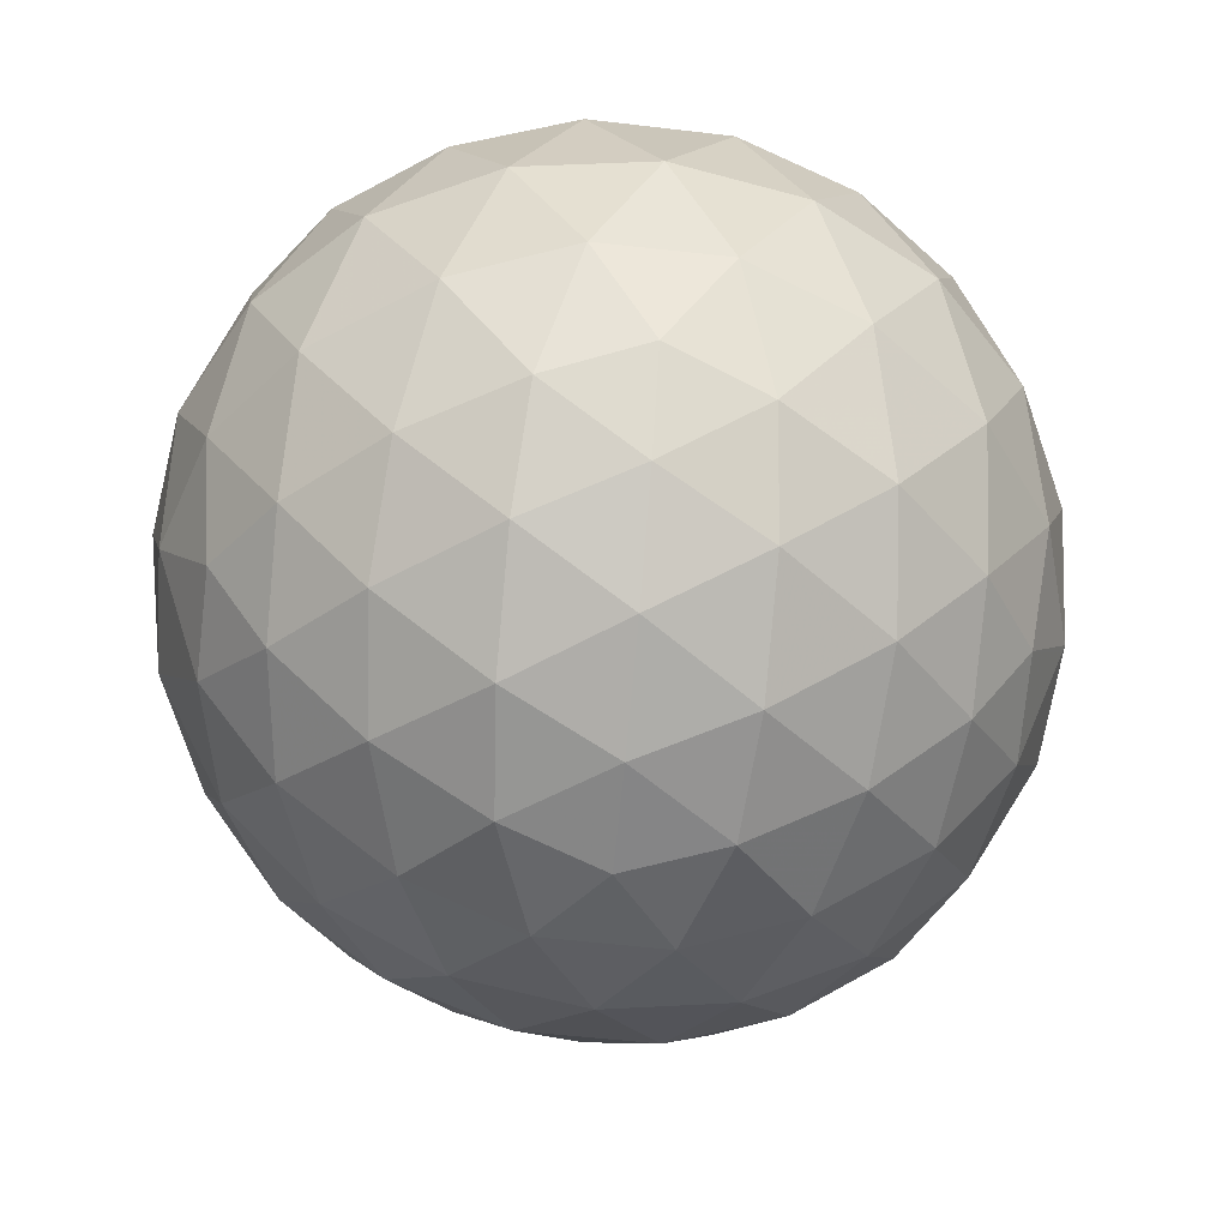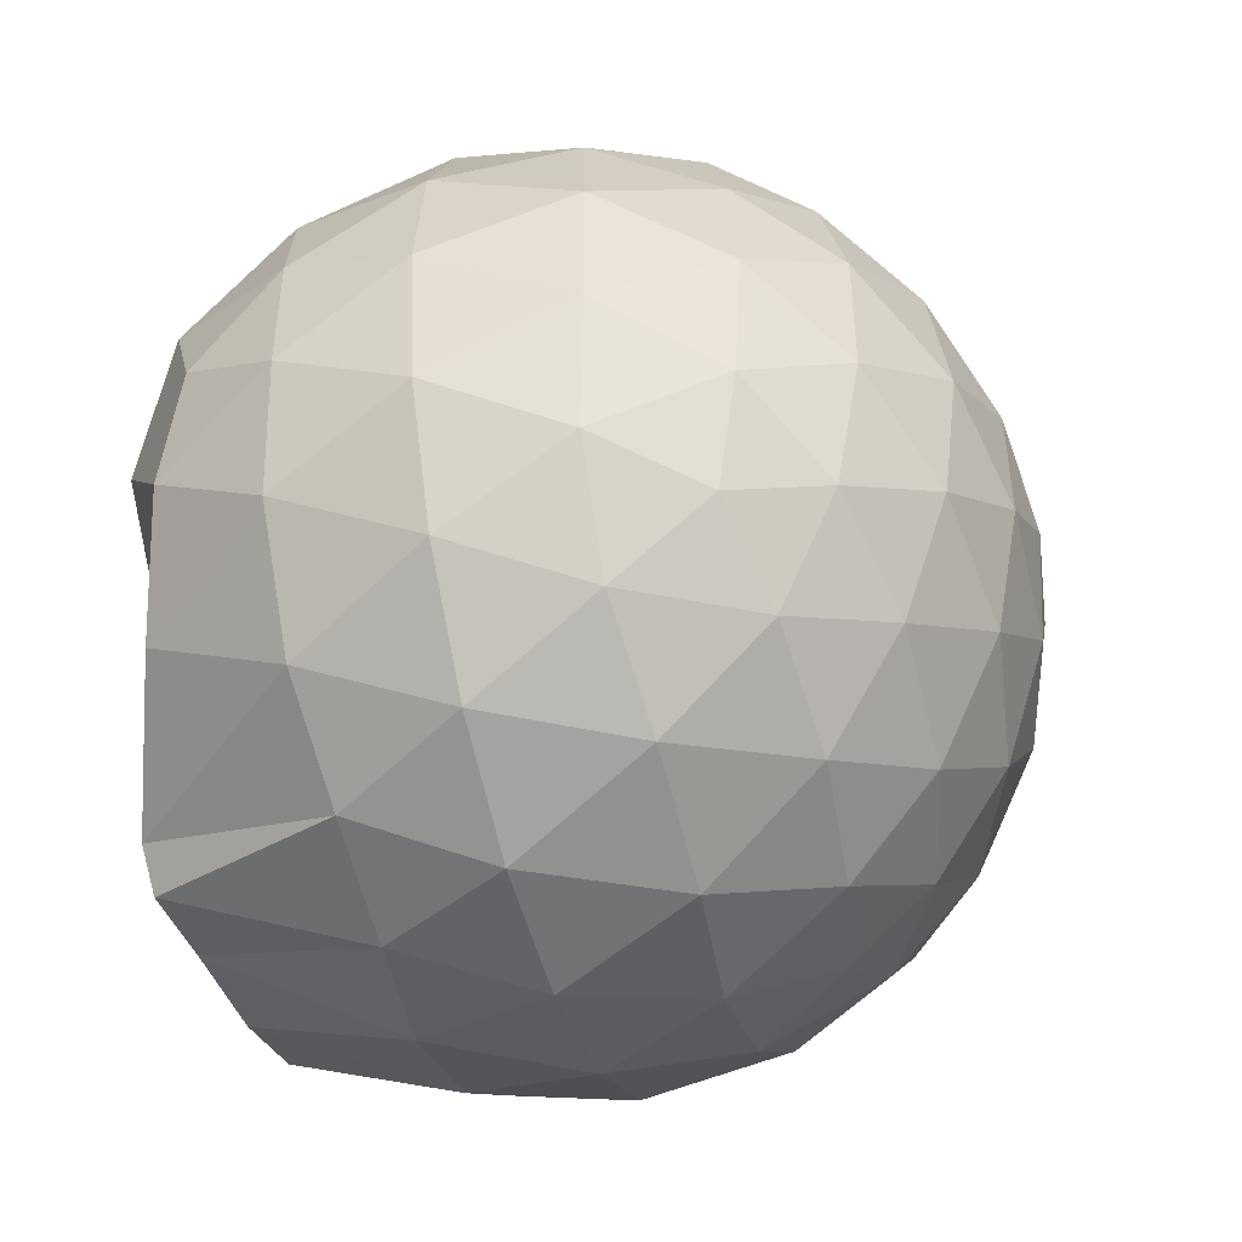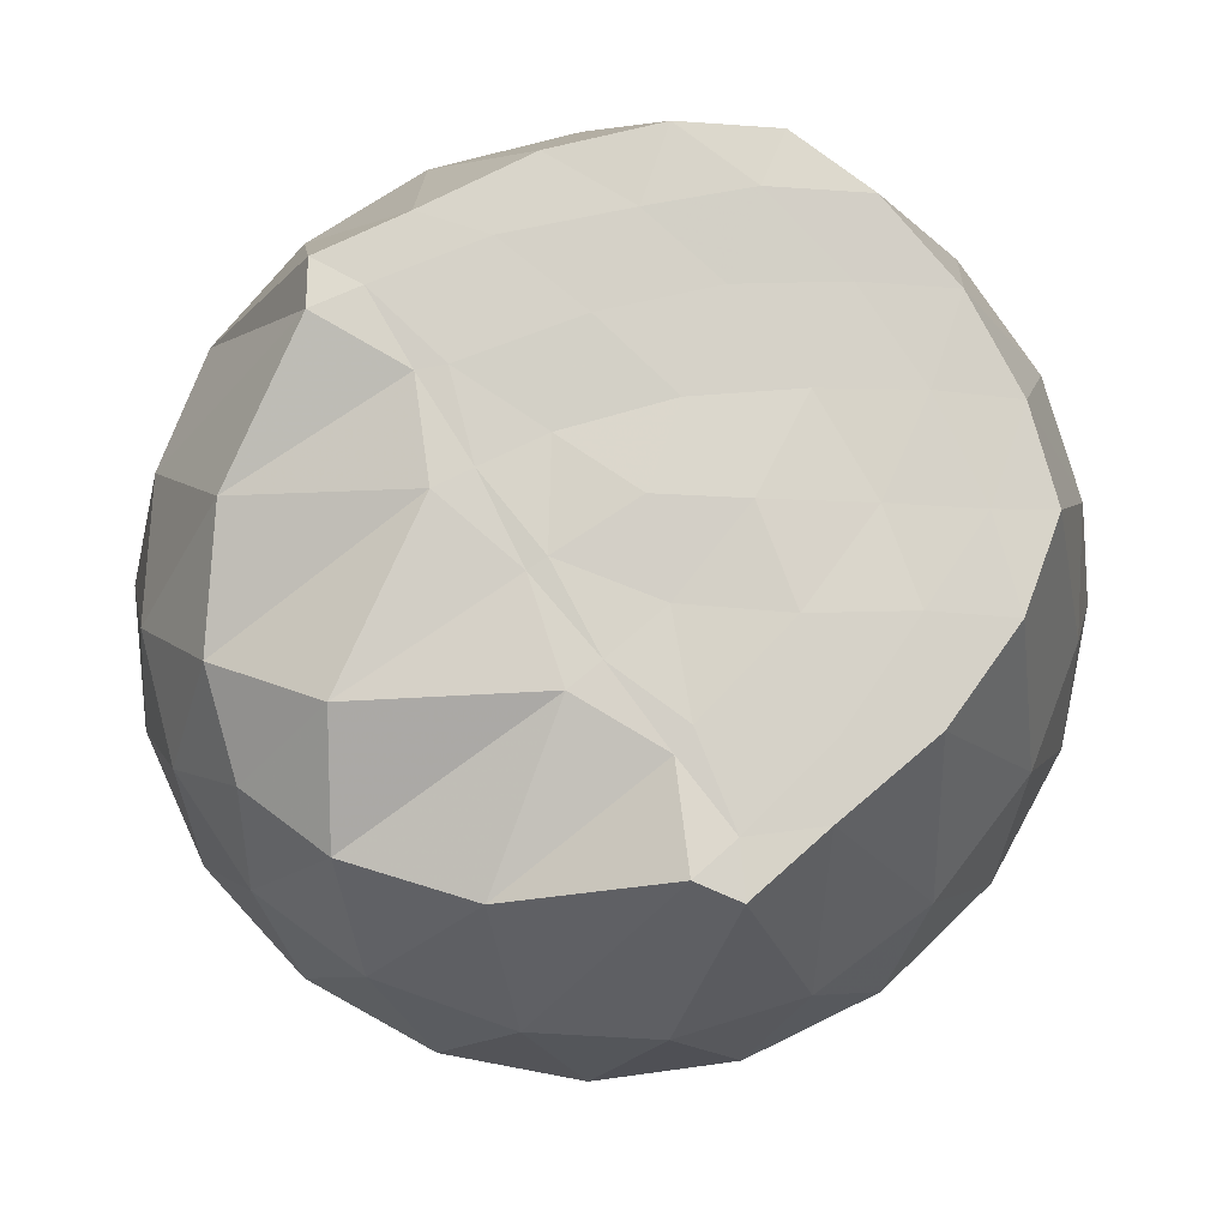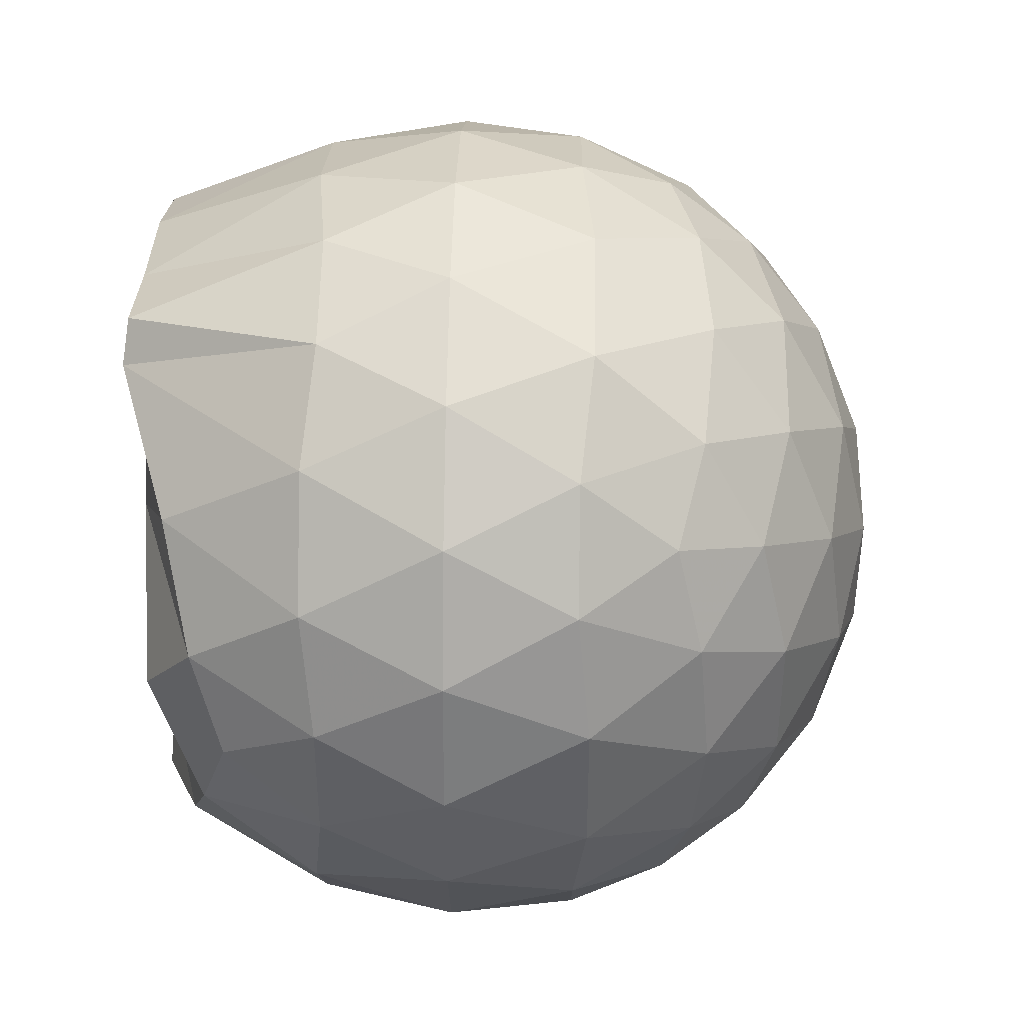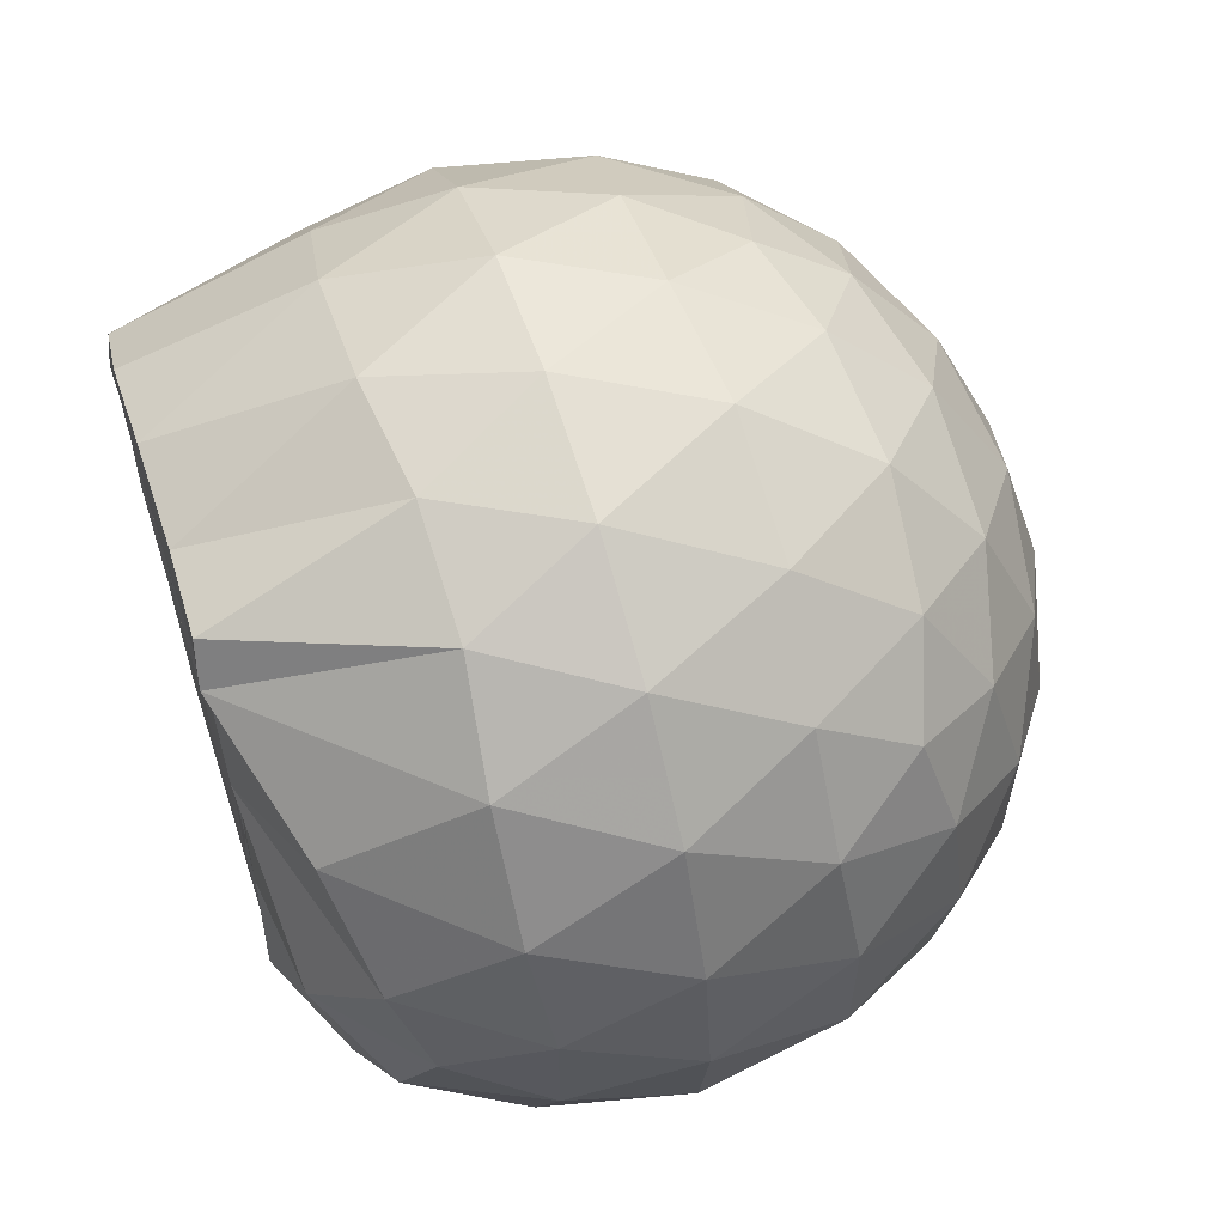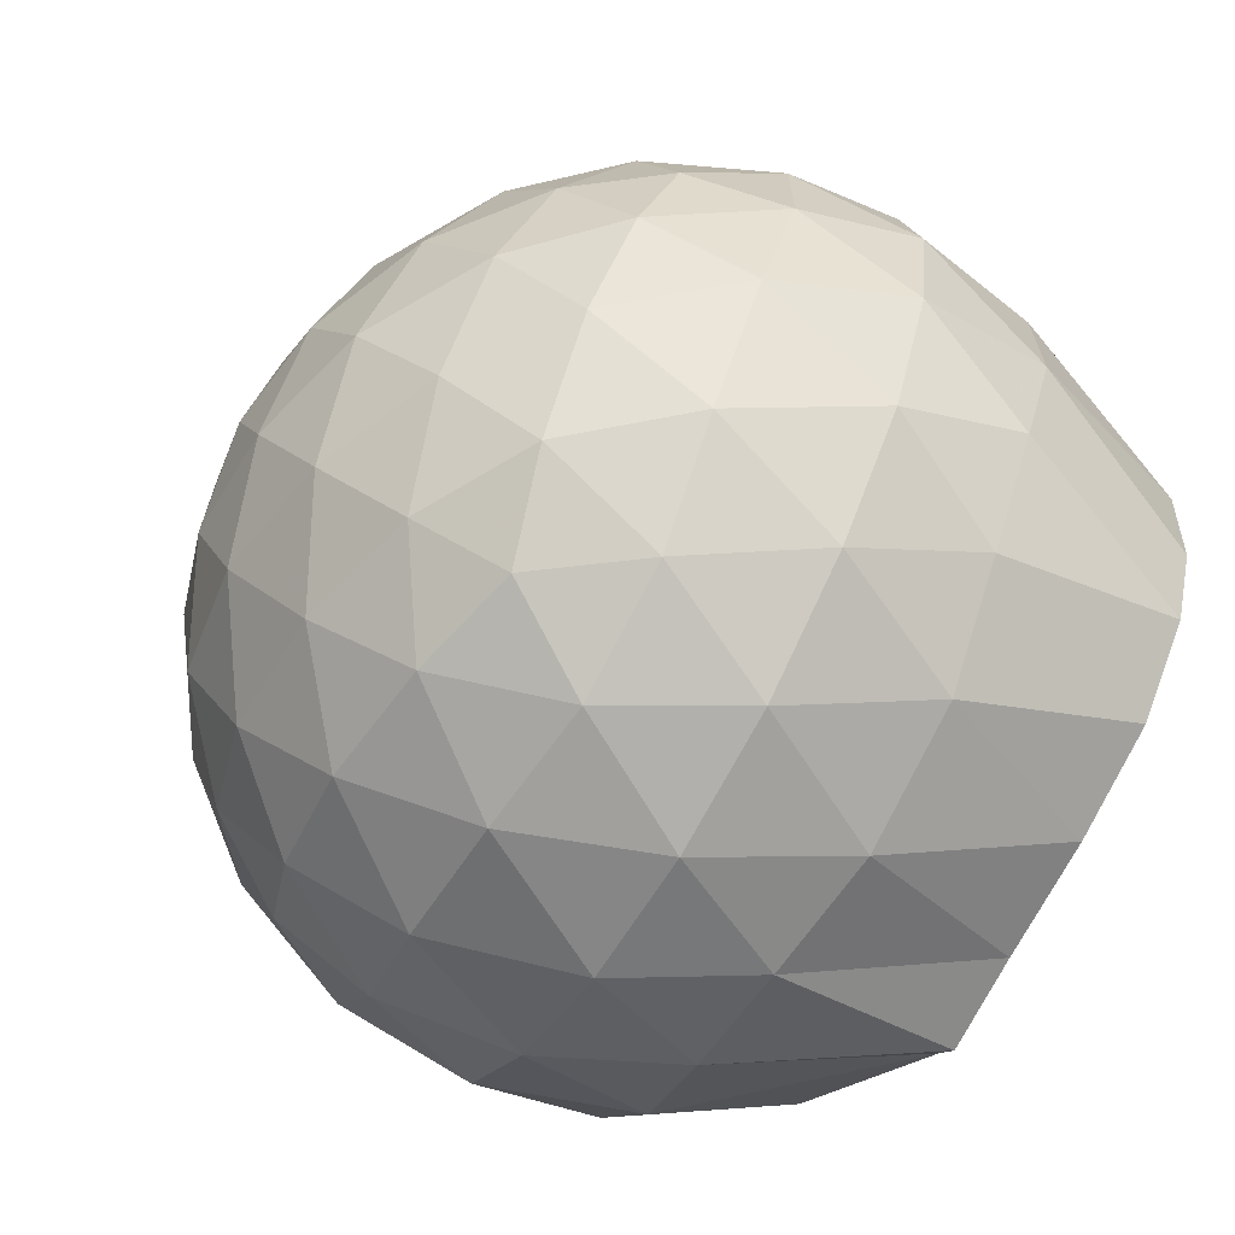
<metadata>
{"format":"obj","ext":"obj","renderer":"f3d","projection":"perspective","resolution":1024,"background":"white","views":[{"elev":-55.8,"azim":119.7,"up":"+Z"},{"elev":-46.9,"azim":105.5,"up":"+Y"},{"elev":77.6,"azim":146.4,"up":"+Z"},{"elev":40.4,"azim":91.4,"up":"+Y"},{"elev":61.1,"azim":72.1,"up":"+Y"},{"elev":-67.5,"azim":-119.6,"up":"+Y"}]}
</metadata>
<code>
v -1.56 -0.01492 0.9814
v -1.485 -0.01612 -0.7632
v -0.637 -0.01574 0.7463
v -0.7127 0.2069 0.8159
v -0.9012 0.4461 0.8785
v -1.227 0.6274 0.9929
v -1.287 0.716 0.9805
v -1.5 0.6859 0.9754
v -1.766 0.6549 0.9767
v -2.006 0.5639 0.9788
v -2.184 0.4336 0.9672
v -2.249 0.2271 0.9789
v -2.278 -0.01615 0.9721
v -2.25 -0.2592 0.9787
v -2.182 -0.4654 0.9666
v -2.005 -0.5965 0.9788
v -1.767 -0.6861 0.9734
v -1.5 -0.7183 0.9759
v -1.287 -0.7484 0.9802
v -1.227 -0.6596 0.9925
v -0.9014 -0.4782 0.8787
v -0.7121 -0.2393 0.8159
v -0.5478 0.1271 0.5268
v -0.6441 0.3955 0.5553
v -0.8337 0.6482 0.5561
v -1.064 0.8171 0.5305
v -1.342 0.899 0.5326
v -1.632 0.8831 0.5637
v -1.938 0.779 0.5624
v -2.173 0.6148 0.5285
v -2.347 0.3877 0.5241
v -2.422 0.1307 0.5539
v -2.422 -0.1633 0.5541
v -2.347 -0.4196 0.5237
v -2.173 -0.6469 0.5281
v -1.938 -0.8111 0.5622
v -1.632 -0.9155 0.5631
v -1.341 -0.9313 0.5319
v -1.064 -0.8494 0.5314
v -0.8336 -0.6805 0.5567
v -0.6439 -0.4276 0.5561
v -0.5477 -0.1594 0.5273
v -0.534 0.2891 0.2405
v -0.6762 0.5636 0.2406
v -0.8983 0.7801 0.2412
v -1.179 0.9164 0.2421
v -1.491 0.9582 0.2432
v -1.804 0.9014 0.2434
v -2.085 0.7535 0.2413
v -2.308 0.5351 0.2405
v -2.45 0.2693 0.2385
v -2.495 -0.01628 0.2402
v -2.45 -0.3014 0.2383
v -2.308 -0.5674 0.2408
v -2.085 -0.7857 0.2411
v -1.804 -0.9336 0.2433
v -1.491 -0.9904 0.243
v -1.179 -0.9486 0.242
v -0.8984 -0.8123 0.2411
v -0.6762 -0.5958 0.2407
v -0.534 -0.3214 0.2403
v -0.4852 -0.01616 0.2399
v -0.6264 0.4186 -0.04867
v -0.7991 0.6522 -0.04777
v -1.039 0.8144 -0.07541
v -1.349 0.9082 -0.07401
v -1.645 0.9074 -0.0443
v -1.929 0.8106 -0.04256
v -2.163 0.6327 -0.06855
v -2.356 0.3796 -0.06869
v -2.449 0.12 -0.0365
v -2.449 -0.152 -0.03641
v -2.356 -0.4119 -0.06866
v -2.163 -0.6649 -0.06855
v -1.929 -0.8428 -0.04258
v -1.645 -0.9397 -0.04432
v -1.349 -0.9404 -0.07401
v -1.039 -0.8466 -0.07546
v -0.7991 -0.6844 -0.04773
v -0.6264 -0.4508 -0.0487
v -0.542 -0.1754 -0.07745
v -0.542 0.1432 -0.07746
v -0.7746 0.4897 -0.2634
v -0.9657 0.6338 -0.3203
v -1.229 0.7503 -0.3429
v -1.515 0.8012 -0.3166
v -1.761 0.7886 -0.2567
v -1.964 0.6513 -0.3109
v -2.163 0.4428 -0.3309
v -2.304 0.202 -0.3029
v -2.372 -0.01618 -0.2456
v -2.304 -0.2343 -0.303
v -2.163 -0.4751 -0.3309
v -1.964 -0.6835 -0.3109
v -1.761 -0.8208 -0.2567
v -1.515 -0.8334 -0.3166
v -1.229 -0.7825 -0.3429
v -0.9657 -0.6661 -0.3203
v -0.7746 -0.5219 -0.2634
v -0.6932 -0.2982 -0.3215
v -0.6592 -0.01612 -0.3458
v -0.6932 0.2659 -0.3215
v -0.8612 -0.016 0.9489
v -1.233 0.2119 0.9801
v -1.332 0.4191 0.9756
v -1.345 0.6098 0.9806
v -1.599 0.5584 0.9822
v -1.86 0.4513 0.9844
v -2.073 0.3612 0.9795
v -2.115 0.1099 0.9664
v -2.116 -0.1431 0.9679
v -2.074 -0.3941 0.9787
v -1.859 -0.4849 0.9841
v -1.6 -0.5904 0.9821
v -1.345 -0.6426 0.9811
v -1.332 -0.4518 0.9758
v -1.233 -0.2439 0.9801
v -1.297 -0.01703 0.9687
v -1.322 0.2016 0.9769
v -1.391 0.3927 0.9793
v -1.67 0.3295 0.9804
v -1.914 0.2379 0.968
v -1.932 -0.01601 0.9666
v -1.914 -0.2708 0.9679
v -1.669 -0.3623 0.9801
v -1.392 -0.4255 0.98
v -1.326 -0.2327 0.9743
v -1.345 -0.01694 0.9739
v -1.484 0.1803 0.9696
v -1.722 0.1045 0.9832
v -1.721 -0.1354 0.9666
v -1.482 -0.2122 0.9675
v -0.8911 0.4052 -0.4587
v -1.134 0.5372 -0.521
v -1.434 0.6288 -0.5184
v -1.715 0.6561 -0.4515
v -1.922 0.469 -0.5105
v -2.109 0.2238 -0.5055
v -2.226 -0.01614 -0.439
v -2.109 -0.256 -0.5055
v -1.922 -0.5012 -0.5105
v -1.715 -0.6884 -0.4515
v -1.434 -0.661 -0.5184
v -1.134 -0.5694 -0.521
v -0.8911 -0.4374 -0.4587
v -0.8368 -0.1694 -0.5226
v -0.8368 0.1372 -0.5226
v -1.071 0.2763 -0.6323
v -1.35 0.3828 -0.6704
v -1.644 0.4521 -0.6258
v -1.839 0.2271 -0.6617
v -2.001 -0.01612 -0.6173
v -1.839 -0.2593 -0.6617
v -1.644 -0.4844 -0.6258
v -1.35 -0.4151 -0.6704
v -1.071 -0.3085 -0.6323
v -1.051 -0.01612 -0.6729
v -1.285 0.1241 -0.7363
v -1.561 0.2095 -0.7325
v -1.733 -0.01612 -0.7289
v -1.561 -0.2418 -0.7325
v -1.285 -0.1562 -0.7363
f 3 23 4
f 4 23 24
f 4 24 5
f 5 24 25
f 5 25 6
f 6 25 26
f 6 26 7
f 7 26 27
f 7 27 8
f 8 27 28
f 8 28 9
f 9 28 29
f 9 29 10
f 10 29 30
f 10 30 11
f 11 30 31
f 11 31 12
f 12 31 32
f 12 32 13
f 13 32 33
f 13 33 14
f 14 33 34
f 14 34 15
f 15 34 35
f 15 35 16
f 16 35 36
f 16 36 17
f 17 36 37
f 17 37 18
f 18 37 38
f 18 38 19
f 19 38 39
f 19 39 20
f 20 39 40
f 20 40 21
f 21 40 41
f 21 41 22
f 22 41 42
f 22 42 3
f 3 42 23
f 23 43 24
f 24 43 44
f 24 44 25
f 25 44 45
f 25 45 26
f 26 45 46
f 26 46 27
f 27 46 47
f 27 47 28
f 28 47 48
f 28 48 29
f 29 48 49
f 29 49 30
f 30 49 50
f 30 50 31
f 31 50 51
f 31 51 32
f 32 51 52
f 32 52 33
f 33 52 53
f 33 53 34
f 34 53 54
f 34 54 35
f 35 54 55
f 35 55 36
f 36 55 56
f 36 56 37
f 37 56 57
f 37 57 38
f 38 57 58
f 38 58 39
f 39 58 59
f 39 59 40
f 40 59 60
f 40 60 41
f 41 60 61
f 41 61 42
f 42 61 62
f 42 62 23
f 23 62 43
f 43 63 44
f 44 63 64
f 44 64 45
f 45 64 65
f 45 65 46
f 46 65 66
f 46 66 47
f 47 66 67
f 47 67 48
f 48 67 68
f 48 68 49
f 49 68 69
f 49 69 50
f 50 69 70
f 50 70 51
f 51 70 71
f 51 71 52
f 52 71 72
f 52 72 53
f 53 72 73
f 53 73 54
f 54 73 74
f 54 74 55
f 55 74 75
f 55 75 56
f 56 75 76
f 56 76 57
f 57 76 77
f 57 77 58
f 58 77 78
f 58 78 59
f 59 78 79
f 59 79 60
f 60 79 80
f 60 80 61
f 61 80 81
f 61 81 62
f 62 81 82
f 62 82 43
f 43 82 63
f 63 83 64
f 64 83 84
f 64 84 65
f 65 84 85
f 65 85 66
f 66 85 86
f 66 86 67
f 67 86 87
f 67 87 68
f 68 87 88
f 68 88 69
f 69 88 89
f 69 89 70
f 70 89 90
f 70 90 71
f 71 90 91
f 71 91 72
f 72 91 92
f 72 92 73
f 73 92 93
f 73 93 74
f 74 93 94
f 74 94 75
f 75 94 95
f 75 95 76
f 76 95 96
f 76 96 77
f 77 96 97
f 77 97 78
f 78 97 98
f 78 98 79
f 79 98 99
f 79 99 80
f 80 99 100
f 80 100 81
f 81 100 101
f 81 101 82
f 82 101 102
f 82 102 63
f 63 102 83
f 103 104 118
f 104 119 118
f 104 105 119
f 105 120 119
f 105 106 120
f 106 107 120
f 107 121 120
f 107 108 121
f 108 122 121
f 108 109 122
f 109 110 122
f 110 123 122
f 110 111 123
f 111 124 123
f 111 112 124
f 112 113 124
f 113 125 124
f 113 114 125
f 114 126 125
f 114 115 126
f 115 116 126
f 116 127 126
f 116 117 127
f 117 118 127
f 117 103 118
f 118 119 128
f 119 129 128
f 119 120 129
f 120 121 129
f 121 130 129
f 121 122 130
f 122 123 130
f 123 131 130
f 123 124 131
f 124 125 131
f 125 132 131
f 125 126 132
f 126 127 132
f 127 128 132
f 127 118 128
f 133 148 134
f 134 148 149
f 134 149 135
f 135 149 150
f 135 150 136
f 136 150 137
f 137 150 151
f 137 151 138
f 138 151 152
f 138 152 139
f 139 152 140
f 140 152 153
f 140 153 141
f 141 153 154
f 141 154 142
f 142 154 143
f 143 154 155
f 143 155 144
f 144 155 156
f 144 156 145
f 145 156 146
f 146 156 157
f 146 157 147
f 147 157 148
f 147 148 133
f 148 158 149
f 149 158 159
f 149 159 150
f 150 159 151
f 151 159 160
f 151 160 152
f 152 160 153
f 153 160 161
f 153 161 154
f 154 161 155
f 155 161 162
f 155 162 156
f 156 162 157
f 157 162 158
f 157 158 148
f 3 4 103
f 103 4 104
f 4 5 104
f 104 5 105
f 5 6 105
f 105 6 106
f 6 7 106
f 7 8 106
f 106 8 107
f 8 9 107
f 107 9 108
f 9 10 108
f 108 10 109
f 10 11 109
f 11 12 109
f 109 12 110
f 12 13 110
f 110 13 111
f 13 14 111
f 111 14 112
f 14 15 112
f 15 16 112
f 112 16 113
f 16 17 113
f 113 17 114
f 17 18 114
f 114 18 115
f 18 19 115
f 19 20 115
f 115 20 116
f 20 21 116
f 116 21 117
f 21 22 117
f 117 22 103
f 22 3 103
f 83 133 84
f 84 133 134
f 84 134 85
f 85 134 135
f 85 135 86
f 86 135 136
f 86 136 87
f 87 136 88
f 88 136 137
f 88 137 89
f 89 137 138
f 89 138 90
f 90 138 139
f 90 139 91
f 91 139 92
f 92 139 140
f 92 140 93
f 93 140 141
f 93 141 94
f 94 141 142
f 94 142 95
f 95 142 96
f 96 142 143
f 96 143 97
f 97 143 144
f 97 144 98
f 98 144 145
f 98 145 99
f 99 145 100
f 100 145 146
f 100 146 101
f 101 146 147
f 101 147 102
f 102 147 133
f 102 133 83
f 128 129 1
f 129 130 1
f 130 131 1
f 131 132 1
f 132 128 1
f 159 158 2
f 160 159 2
f 161 160 2
f 162 161 2
f 158 162 2

</code>
